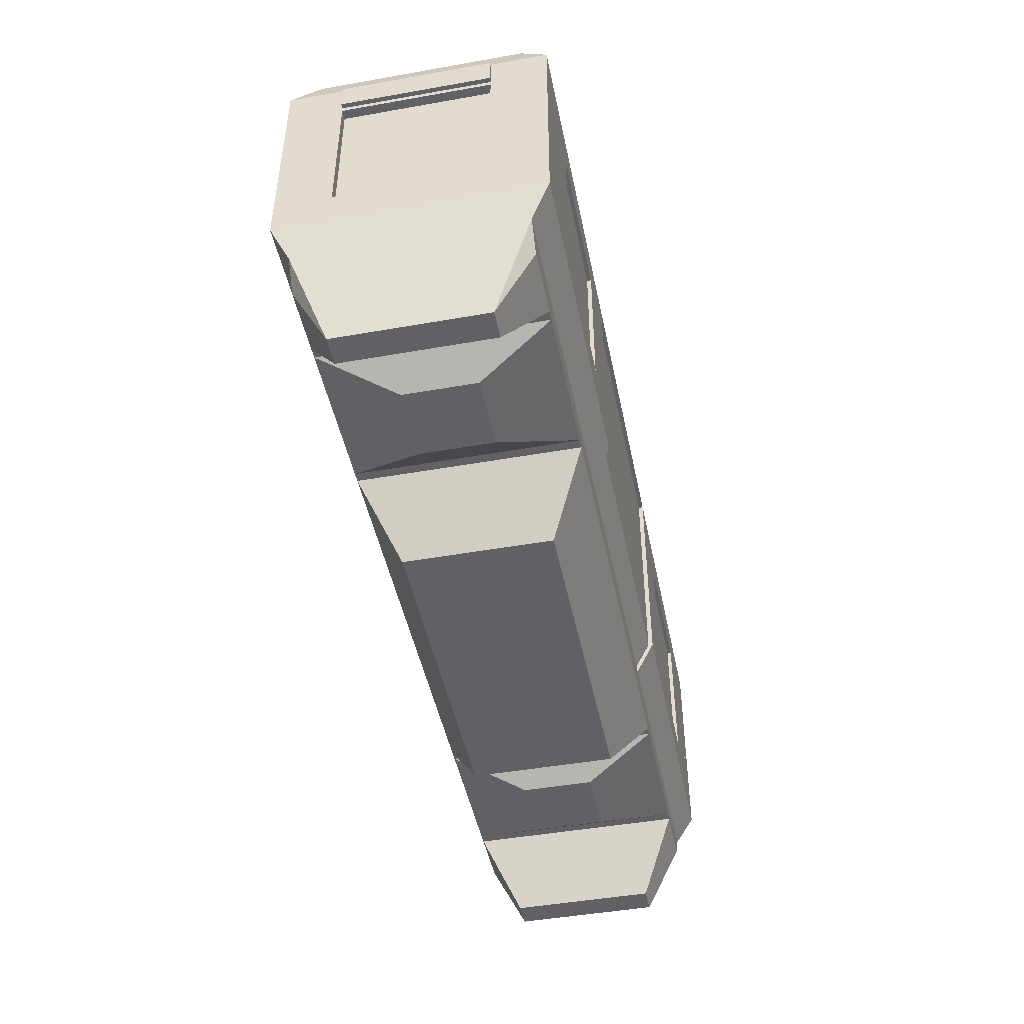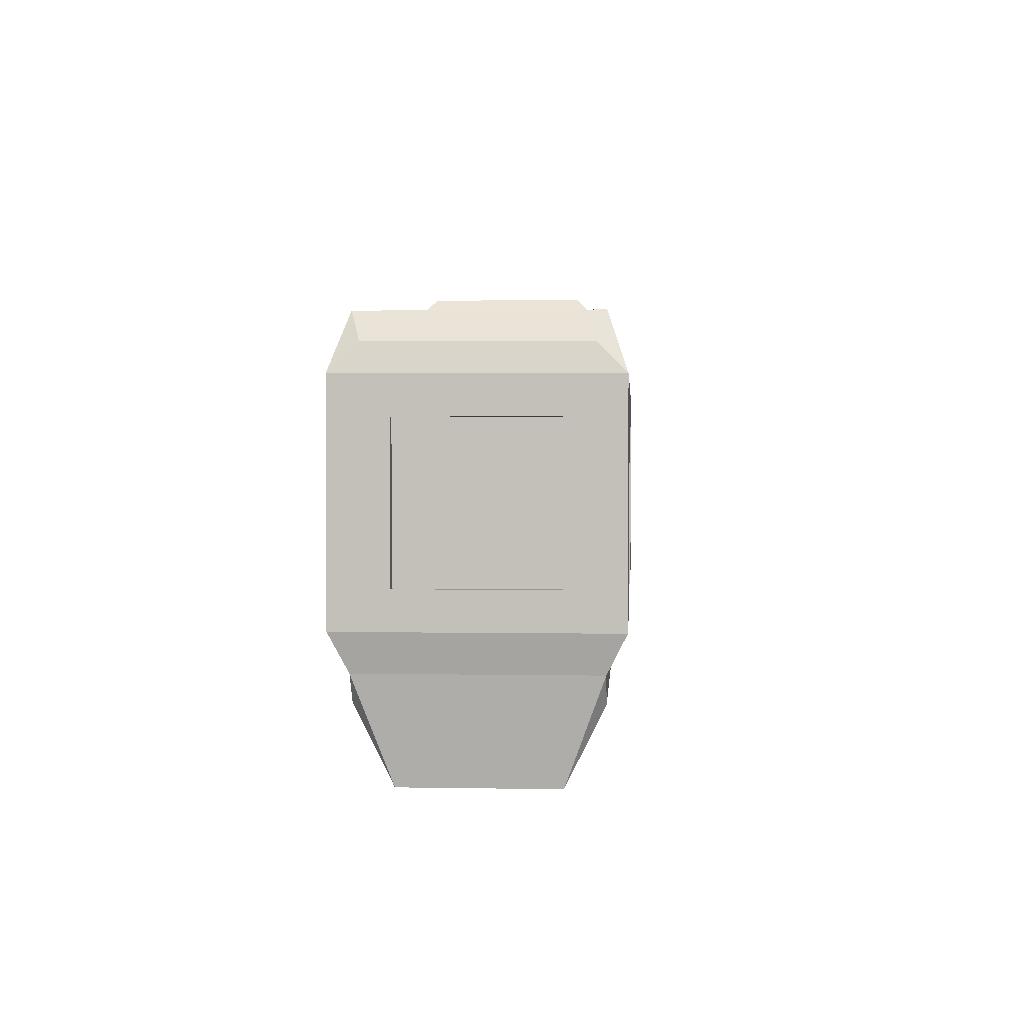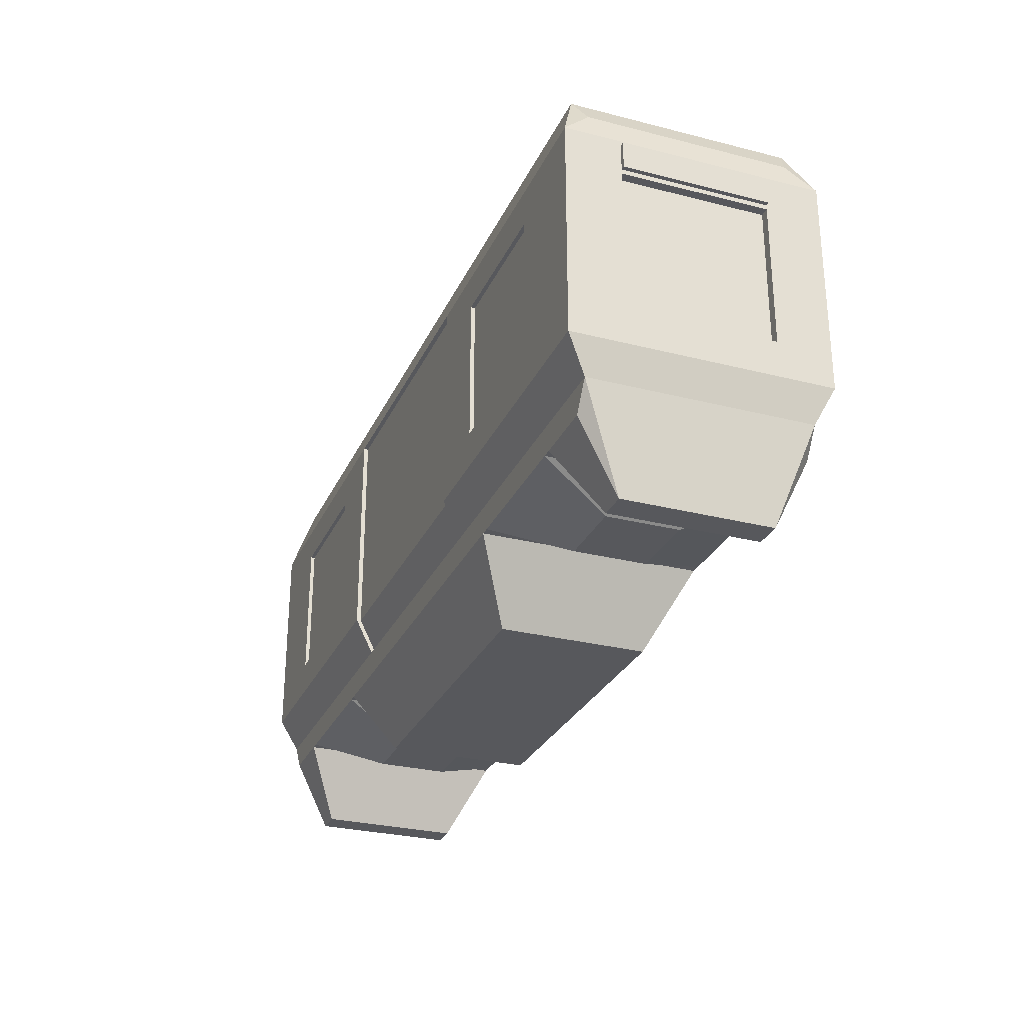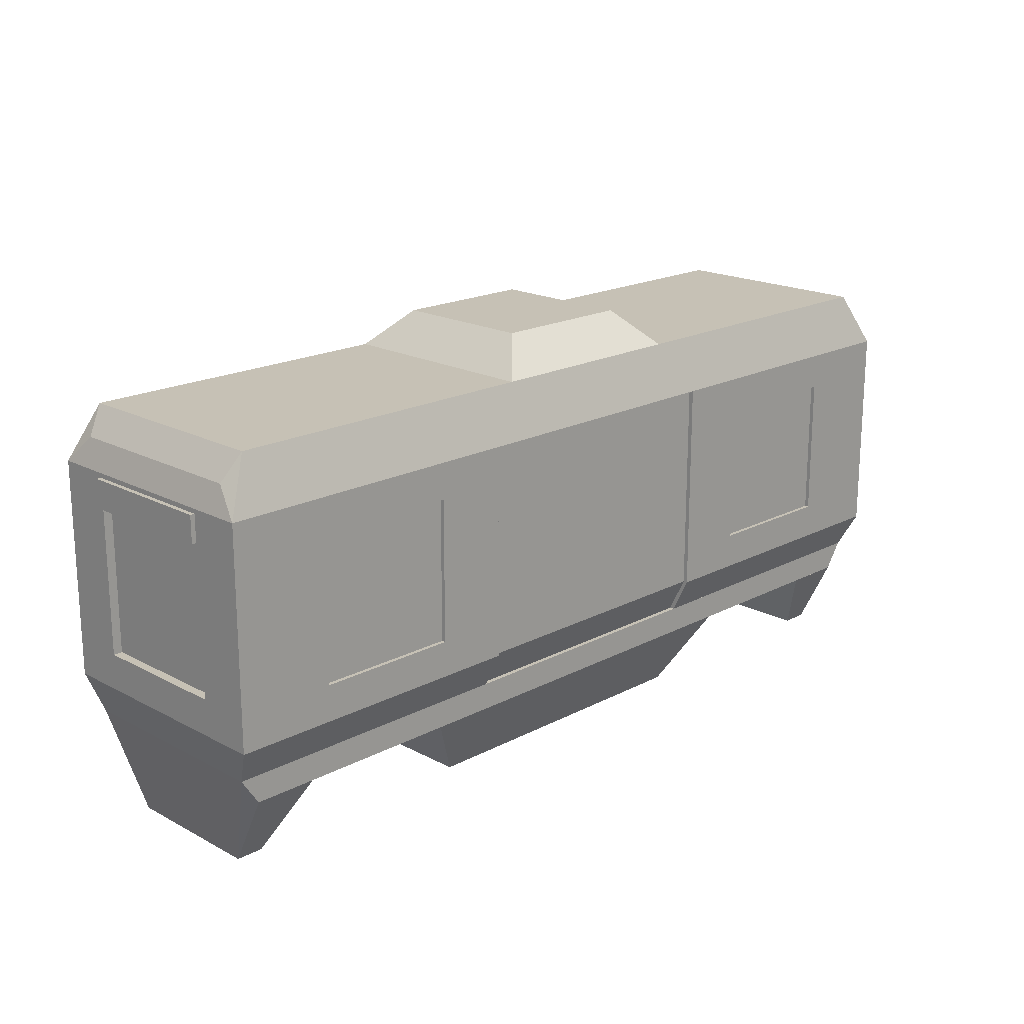
<metadata>
{"format":"obj","ext":"obj","renderer":"f3d","projection":"perspective","resolution":1024,"background":"white","views":[{"elev":-46.5,"azim":-78.6,"up":"+Y"},{"elev":1.9,"azim":93.7,"up":"+Y"},{"elev":-28.5,"azim":-111.0,"up":"+Y"},{"elev":18.8,"azim":-44.9,"up":"+Y"}]}
</metadata>
<code>
o b1
v -23 5 12
v -18 -3 -8
v -18 -3 8
v -23 5 -12
v 18 -3 -8
v 23 5 -12
v 18 -3 8
v 23 5 12
f 1 2 3
f 4 5 2
f 6 7 5
f 8 3 7
f 5 3 2
f 4 8 6
f 1 4 2
f 4 6 5
f 6 8 7
f 8 1 3
f 5 7 3
f 4 1 8
o b0
v -48 8 12
v -48 5 -12
v -48 5 12
v -48 8 -12
v 48 5 -12
v 48 8 -12
v 48 5 12
v 48 8 12
f 9 10 11
f 12 13 10
f 14 15 13
f 16 11 15
f 13 11 10
f 12 16 14
f 9 12 10
f 12 14 13
f 14 16 15
f 16 9 11
f 13 15 11
f 12 9 16
o r3
v -48 8 12
v -48 12 12
v -48 8 10
v -16 8 10
v -16 12 12
v -16 8 12
v -16 12 14
v -48 42 12
v -48 36 12
v -48 36 14
v -48 40 10
v -16 36 12
v -16 40 10
v -16 36 14
v -16 42 12
v -48 12 14
v -40 16 12
v -24 16 14
v -24 32 12
v -24 16 12
v -40 32 14
v -40 16 14
v -24 32 14
v -40 32 12
f 17 18 19
f 18 20 19
f 21 22 20
f 23 17 22
f 20 17 19
f 24 25 26
f 27 28 25
f 29 30 28
f 31 26 30
f 27 31 29
f 26 18 32
f 18 33 21
f 28 23 21
f 23 34 32
f 34 35 36
f 37 30 26
f 33 37 38
f 38 36 33
f 35 25 28
f 39 40 35
f 17 32 18
f 18 21 20
f 21 23 22
f 23 32 17
f 20 22 17
f 24 27 25
f 27 29 28
f 29 31 30
f 31 24 26
f 27 24 31
f 26 25 18
f 18 25 40
f 33 36 21
f 18 40 33
f 28 30 23
f 23 30 39
f 34 38 32
f 23 39 34
f 34 39 35
f 26 32 38
f 37 39 30
f 26 38 37
f 33 40 37
f 38 34 36
f 28 21 36
f 35 40 25
f 28 36 35
f 39 37 40
o w2
v -24 32 -13.55
v -24 16 -12.45
v -24 16 -13.55
v -24 32 -12.45
v -40 16 -12.45
v -40 32 -12.45
v -40 16 -13.55
v -40 32 -13.55
f 41 42 43
f 44 45 42
f 46 47 45
f 48 43 47
f 45 43 42
f 44 48 46
f 41 44 42
f 44 46 45
f 46 48 47
f 48 41 43
f 45 47 43
f 44 41 48
o door1l
v -16 8 11.5
v -16 12 12.5
v -16 8 10.5
v 0 8 10.5
v 0 12 12.5
v 0 8 11.5
v 0 12 13.5
v -16 36 12.5
v 0 36 13.5
v -16 12 13.5
v 0 36 12.5
v -16 36 13.5
f 49 50 51
f 50 52 51
f 53 54 52
f 55 49 54
f 52 49 51
f 50 55 53
f 56 53 50
f 57 58 55
f 56 57 59
f 60 50 58
f 53 57 55
f 49 58 50
f 50 53 52
f 53 55 54
f 55 58 49
f 52 54 49
f 50 58 55
f 56 59 53
f 57 60 58
f 56 60 57
f 60 56 50
f 53 59 57
o b3
v -45 -3 -8
v -41 5 12
v -45 -3 8
v -48 5 12
v -48 -3 8
v -48 -3 -8
v -48 5 -12
v -41 5 -12
f 61 62 63
f 63 64 65
f 64 66 65
f 67 61 66
f 65 61 63
f 62 67 64
f 61 68 62
f 63 62 64
f 64 67 66
f 67 68 61
f 65 66 61
f 62 68 67
o l1
v 48 8 -12
v 48 12 -12
v 48 8 -10
v 16 8 -10
v 16 12 -12
v 16 8 -12
v 16 12 -14
v 48 42 -12
v 48 36 -12
v 48 36 -14
v 48 40 -10
v 16 36 -12
v 16 40 -10
v 16 36 -14
v 16 42 -12
v 48 12 -14
v 40 16 -12
v 24 16 -14
v 24 32 -12
v 24 16 -12
v 40 32 -14
v 40 16 -14
v 24 32 -14
v 40 32 -12
f 69 70 71
f 70 72 71
f 73 74 72
f 75 69 74
f 72 69 71
f 76 77 78
f 79 80 77
f 81 82 80
f 83 78 82
f 79 83 81
f 78 70 84
f 70 85 73
f 80 75 73
f 75 86 84
f 86 87 88
f 89 82 78
f 85 89 90
f 90 88 85
f 87 77 80
f 91 92 87
f 69 84 70
f 70 73 72
f 73 75 74
f 75 84 69
f 72 74 69
f 76 79 77
f 79 81 80
f 81 83 82
f 83 76 78
f 79 76 83
f 78 77 70
f 70 77 92
f 85 88 73
f 70 92 85
f 80 82 75
f 75 82 91
f 86 90 84
f 75 91 86
f 86 91 87
f 78 84 90
f 89 91 82
f 78 90 89
f 85 92 89
f 90 86 88
f 80 73 88
f 87 92 77
f 80 88 87
f 91 89 92
o door1r
v 0 8 11.5
v 0 12 12.5
v 0 8 10.5
v 16 8 10.5
v 16 12 12.5
v 16 8 11.5
v 16 12 13.5
v 0 36 12.5
v 16 36 13.5
v 0 12 13.5
v 16 36 12.5
v 0 36 13.5
f 93 94 95
f 94 96 95
f 97 98 96
f 99 93 98
f 96 93 95
f 94 99 97
f 100 97 94
f 101 102 99
f 100 101 103
f 104 94 102
f 97 101 99
f 93 102 94
f 94 97 96
f 97 99 98
f 99 102 93
f 96 98 93
f 94 102 99
f 100 103 97
f 101 104 102
f 100 104 101
f 104 100 94
f 97 103 101
o l3
v -16 8 -12
v -16 12 -12
v -16 8 -10
v -48 8 -10
v -48 12 -12
v -48 8 -12
v -48 12 -14
v -16 42 -12
v -16 36 -12
v -16 36 -14
v -16 40 -10
v -48 36 -12
v -48 40 -10
v -48 36 -14
v -48 42 -12
v -16 12 -14
v -24 16 -12
v -40 16 -14
v -40 32 -12
v -40 16 -12
v -24 32 -14
v -24 16 -14
v -40 32 -14
v -24 32 -12
f 105 106 107
f 106 108 107
f 109 110 108
f 111 105 110
f 108 105 107
f 112 113 114
f 115 116 113
f 117 118 116
f 119 114 118
f 115 119 117
f 114 106 120
f 106 121 109
f 116 111 109
f 111 122 120
f 122 123 124
f 125 118 114
f 121 125 126
f 126 124 121
f 123 113 116
f 127 128 123
f 105 120 106
f 106 109 108
f 109 111 110
f 111 120 105
f 108 110 105
f 112 115 113
f 115 117 116
f 117 119 118
f 119 112 114
f 115 112 119
f 114 113 106
f 106 113 128
f 121 124 109
f 106 128 121
f 116 118 111
f 111 118 127
f 122 126 120
f 111 127 122
f 122 127 123
f 114 120 126
f 125 127 118
f 114 126 125
f 121 128 125
f 126 122 124
f 116 109 124
f 123 128 113
f 116 124 123
f 127 125 128
o w1
v 40 32 -13.55
v 40 16 -12.45
v 40 16 -13.55
v 40 32 -12.45
v 24 16 -12.45
v 24 32 -12.45
v 24 16 -13.55
v 24 32 -13.55
f 129 130 131
f 132 133 130
f 134 135 133
f 136 131 135
f 133 131 130
f 132 136 134
f 129 132 130
f 132 134 133
f 134 136 135
f 136 129 131
f 133 135 131
f 132 129 136
o back
v -50 39 11
v -51 36 -14
v -51 36 14
v -50 39 -11
v -48 42 -12
v -48 36 14
v -48 36 -14
v -48 42 12
v -51 12 14
v -50 8 -12
v -50 8 12
v -48 12 -14
v -48 8 -12
v -48 8 12
v -48 12 14
v -51 12 -14
v -48 -3 -8
v -48 -3 8
v -48 5 -12
v -48 5 12
v -51 16 8
v -48 32 -8
v -48 16 -8
v -51 32 -8
v -51 16 -8
v -48 32 8
v -48 16 8
v -51 32 8
f 137 138 139
f 138 140 141
f 141 142 143
f 144 137 139
f 140 144 141
f 143 138 141
f 142 144 139
f 145 146 147
f 146 148 149
f 148 150 149
f 151 147 150
f 152 151 148
f 147 153 154
f 146 149 155
f 149 156 155
f 156 150 147
f 155 154 153
f 153 146 155
f 154 156 147
f 145 157 152
f 138 148 152
f 148 158 159
f 142 145 151
f 159 160 161
f 162 143 142
f 160 139 138
f 163 161 157
f 157 162 163
f 164 158 162
f 137 140 138
f 141 144 142
f 140 137 144
f 145 152 146
f 146 152 148
f 148 151 150
f 151 145 147
f 152 145 151
f 147 146 153
f 149 150 156
f 155 156 154
f 145 139 164
f 157 161 152
f 145 164 157
f 138 143 148
f 148 143 158
f 159 163 148
f 163 151 148
f 142 139 145
f 159 158 160
f 142 151 163
f 162 158 143
f 142 163 162
f 138 152 161
f 160 164 139
f 138 161 160
f 163 159 161
f 157 164 162
f 164 160 158
o w0
v 49 32 8
v 49 16 -8
v 49 16 8
v 49 32 -8
v 50 16 -8
v 50 32 -8
v 50 16 8
v 50 32 8
f 165 166 167
f 168 169 166
f 170 171 169
f 172 167 171
f 169 167 166
f 168 172 170
f 165 168 166
f 168 170 169
f 170 172 171
f 172 165 167
f 169 171 167
f 168 165 172
o b5
v 41 5 12
v 45 -3 -8
v 45 -3 8
v 48 5 -12
v 48 -3 -8
v 48 -3 8
v 48 5 12
v 41 5 -12
f 173 174 175
f 174 176 177
f 176 178 177
f 179 175 178
f 177 175 174
f 180 179 176
f 173 180 174
f 174 180 176
f 176 179 178
f 179 173 175
f 177 178 175
f 180 173 179
o b2
v -28 2 -4
v -24 5 12
v -28 2 4
v -36 2 4
v -40 5 12
v -36 2 -4
v -40 5 -12
v -24 5 -12
f 181 182 183
f 182 184 183
f 185 186 184
f 187 181 186
f 183 186 181
f 182 187 185
f 181 188 182
f 182 185 184
f 185 187 186
f 187 188 181
f 183 184 186
f 182 188 187
o door2l
v 16 8 -11.5
v 16 12 -12.5
v 16 8 -10.5
v -2e-06 8 -10.5
v -2e-06 12 -12.5
v -2e-06 8 -11.5
v -2e-06 12 -13.5
v 16 36 -12.5
v -2e-06 36 -13.5
v 16 12 -13.5
v -2e-06 36 -12.5
v 16 36 -13.5
f 189 190 191
f 190 192 191
f 193 194 192
f 195 189 194
f 192 189 191
f 190 195 193
f 196 193 190
f 197 198 195
f 196 197 199
f 200 190 198
f 193 197 195
f 189 198 190
f 190 193 192
f 193 195 194
f 195 198 189
f 192 194 189
f 190 198 195
f 196 199 193
f 197 200 198
f 196 200 197
f 200 196 190
f 193 199 197
o b4
v 24 5 12
v 28 2 -4
v 28 2 4
v 24 5 -12
v 36 2 -4
v 40 5 -12
v 36 2 4
v 40 5 12
f 201 202 203
f 204 205 202
f 206 207 205
f 208 203 207
f 205 203 202
f 204 208 206
f 201 204 202
f 204 206 205
f 206 208 207
f 208 201 203
f 205 207 203
f 204 201 208
o ledf
v 51.5 35.5 -8
v 51.5 32.5 8
v 51.5 32.5 -8
v 51.5 35.5 8
v 50.5 32.5 8
v 50.5 35.5 8
v 50.5 32.5 -8
v 50.5 35.5 -8
f 209 210 211
f 212 213 210
f 214 215 213
f 216 211 215
f 213 211 210
f 212 216 214
f 209 212 210
f 212 214 213
f 214 216 215
f 216 209 211
f 213 215 211
f 212 209 216
o top
v -48 42 12
v -48 40 -12
v -48 40 12
v -48 42 -12
v 48 40 -12
v 48 42 -12
v 48 40 12
v 48 42 12
f 217 218 219
f 220 221 218
f 222 223 221
f 224 219 223
f 221 219 218
f 220 224 222
f 217 220 218
f 220 222 221
f 222 224 223
f 224 217 219
f 221 223 219
f 220 217 224
o door2r
v -2e-06 8 -11.5
v -2e-06 12 -12.5
v -2e-06 8 -10.5
v -16 8 -10.5
v -16 12 -12.5
v -16 8 -11.5
v -16 12 -13.5
v -2e-06 36 -12.5
v -16 36 -13.5
v -2e-06 12 -13.5
v -16 36 -12.5
v -2e-06 36 -13.5
f 225 226 227
f 226 228 227
f 229 230 228
f 231 225 230
f 228 225 227
f 226 231 229
f 232 229 226
f 233 234 231
f 232 233 235
f 236 226 234
f 229 233 231
f 225 234 226
f 226 229 228
f 229 231 230
f 231 234 225
f 228 230 225
f 226 234 231
f 232 235 229
f 233 236 234
f 232 236 233
f 236 232 226
f 229 235 233
o r2
v -16 42 12
v -16 36 12
v -16 36 14
v -16 40 10
v 16 36 12
v 16 40 10
v 16 36 14
v 16 42 12
f 237 238 239
f 240 241 238
f 242 243 241
f 244 239 243
f 241 239 238
f 240 244 242
f 237 240 238
f 240 242 241
f 242 244 243
f 244 237 239
f 241 243 239
f 240 237 244
o r1
v 16 8 12
v 16 12 12
v 16 8 10
v 48 8 10
v 48 12 12
v 48 8 12
v 48 12 14
v 16 42 12
v 16 36 12
v 16 36 14
v 16 40 10
v 48 36 12
v 48 40 10
v 48 36 14
v 48 42 12
v 16 12 14
v 24 16 12
v 40 16 14
v 40 32 12
v 40 16 12
v 24 32 14
v 24 16 14
v 40 32 14
v 24 32 12
f 245 246 247
f 246 248 247
f 249 250 248
f 251 245 250
f 248 245 247
f 252 253 254
f 255 256 253
f 257 258 256
f 259 254 258
f 255 259 257
f 254 246 260
f 246 261 249
f 256 251 249
f 251 262 260
f 262 263 264
f 265 258 254
f 261 265 266
f 266 264 261
f 263 253 256
f 267 268 263
f 245 260 246
f 246 249 248
f 249 251 250
f 251 260 245
f 248 250 245
f 252 255 253
f 255 257 256
f 257 259 258
f 259 252 254
f 255 252 259
f 254 253 246
f 246 253 268
f 261 264 249
f 246 268 261
f 256 258 251
f 251 258 267
f 262 266 260
f 251 267 262
f 262 267 263
f 254 260 266
f 265 267 258
f 254 266 265
f 261 268 265
f 266 262 264
f 256 249 264
f 263 268 253
f 256 264 263
f 267 265 268
o w5
v 24 32 13.55
v 24 16 12.45
v 24 16 13.55
v 24 32 12.45
v 40 16 12.45
v 40 32 12.45
v 40 16 13.55
v 40 32 13.55
f 269 270 271
f 272 273 270
f 274 275 273
f 276 271 275
f 273 271 270
f 272 276 274
f 269 272 270
f 272 274 273
f 274 276 275
f 276 269 271
f 273 275 271
f 272 269 276
o front
v 50 39 -11
v 51 36 14
v 51 36 -14
v 50 39 11
v 48 42 12
v 48 36 -14
v 48 36 14
v 48 42 -12
v 51 12 -14
v 50 8 12
v 50 8 -12
v 48 12 14
v 48 8 12
v 48 8 -12
v 48 12 -14
v 51 12 14
v 48 -3 8
v 48 -3 -8
v 48 5 12
v 48 5 -12
v 51 16 -8
v 48 32 8
v 48 16 8
v 51 32 8
v 51 16 8
v 48 32 -8
v 48 16 -8
v 51 32 -8
f 277 278 279
f 278 280 281
f 281 282 283
f 284 277 279
f 280 284 281
f 283 278 281
f 282 284 279
f 285 286 287
f 286 288 289
f 288 290 289
f 291 287 290
f 292 291 288
f 287 293 294
f 286 289 295
f 289 296 295
f 296 290 287
f 295 294 293
f 293 286 295
f 294 296 287
f 285 297 292
f 278 288 292
f 288 298 299
f 282 285 291
f 299 300 301
f 302 283 282
f 300 279 278
f 303 301 297
f 297 302 303
f 304 298 302
f 277 280 278
f 281 284 282
f 280 277 284
f 285 292 286
f 286 292 288
f 288 291 290
f 291 285 287
f 292 285 291
f 287 286 293
f 289 290 296
f 295 296 294
f 285 279 304
f 297 301 292
f 285 304 297
f 278 283 288
f 288 283 298
f 299 303 288
f 303 291 288
f 282 279 285
f 299 298 300
f 282 291 303
f 302 298 283
f 282 303 302
f 278 292 301
f 300 304 279
f 278 301 300
f 303 299 301
f 297 304 302
f 304 300 298
o t1
v -8 46 8
v -12 42 -12
v -12 42 12
v -8 46 -8
v 12 42 -12
v 8 46 -8
v 12 42 12
v 8 46 8
f 305 306 307
f 308 309 306
f 310 311 309
f 312 307 311
f 309 307 306
f 308 312 310
f 305 308 306
f 308 310 309
f 310 312 311
f 312 305 307
f 309 311 307
f 308 305 312
o ledb
v -51.5 35.5 8
v -51.5 32.5 -8
v -51.5 32.5 8
v -51.5 35.5 -8
v -50.5 32.5 -8
v -50.5 35.5 -8
v -50.5 32.5 8
v -50.5 35.5 8
f 313 314 315
f 316 317 314
f 318 319 317
f 320 315 319
f 317 315 314
f 316 320 318
f 313 316 314
f 316 318 317
f 318 320 319
f 320 313 315
f 317 319 315
f 316 313 320
o w3
v -50 32 8
v -50 16 -8
v -50 16 8
v -50 32 -8
v -49 16 -8
v -49 32 -8
v -49 16 8
v -49 32 8
f 321 322 323
f 324 325 322
f 326 327 325
f 328 323 327
f 325 323 322
f 324 328 326
f 321 324 322
f 324 326 325
f 326 328 327
f 328 321 323
f 325 327 323
f 324 321 328
o w4
v -40 32 13.55
v -40 16 12.45
v -40 16 13.55
v -40 32 12.45
v -24 16 12.45
v -24 32 12.45
v -24 16 13.55
v -24 32 13.55
f 329 330 331
f 332 333 330
f 334 335 333
f 336 331 335
f 333 331 330
f 332 336 334
f 329 332 330
f 332 334 333
f 334 336 335
f 336 329 331
f 333 335 331
f 332 329 336
o l2
v 16 42 -12
v 16 36 -12
v 16 36 -14
v 16 40 -10
v -16 36 -12
v -16 40 -10
v -16 36 -14
v -16 42 -12
f 337 338 339
f 340 341 338
f 342 343 341
f 344 339 343
f 341 339 338
f 340 344 342
f 337 340 338
f 340 342 341
f 342 344 343
f 344 337 339
f 341 343 339
f 340 337 344

</code>
